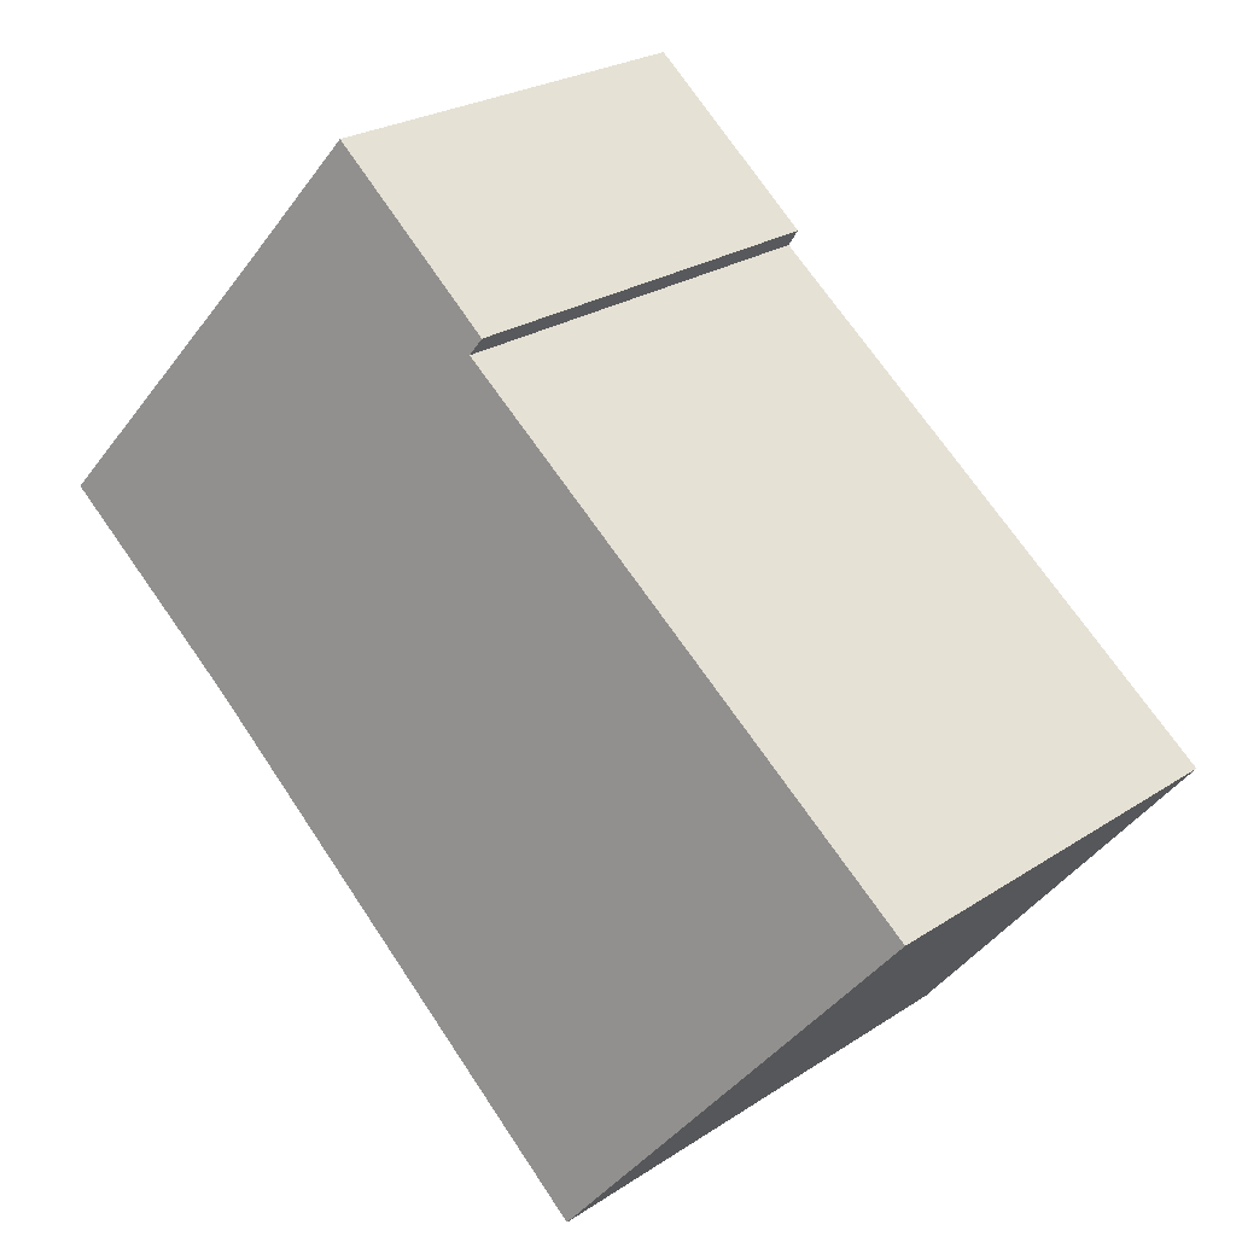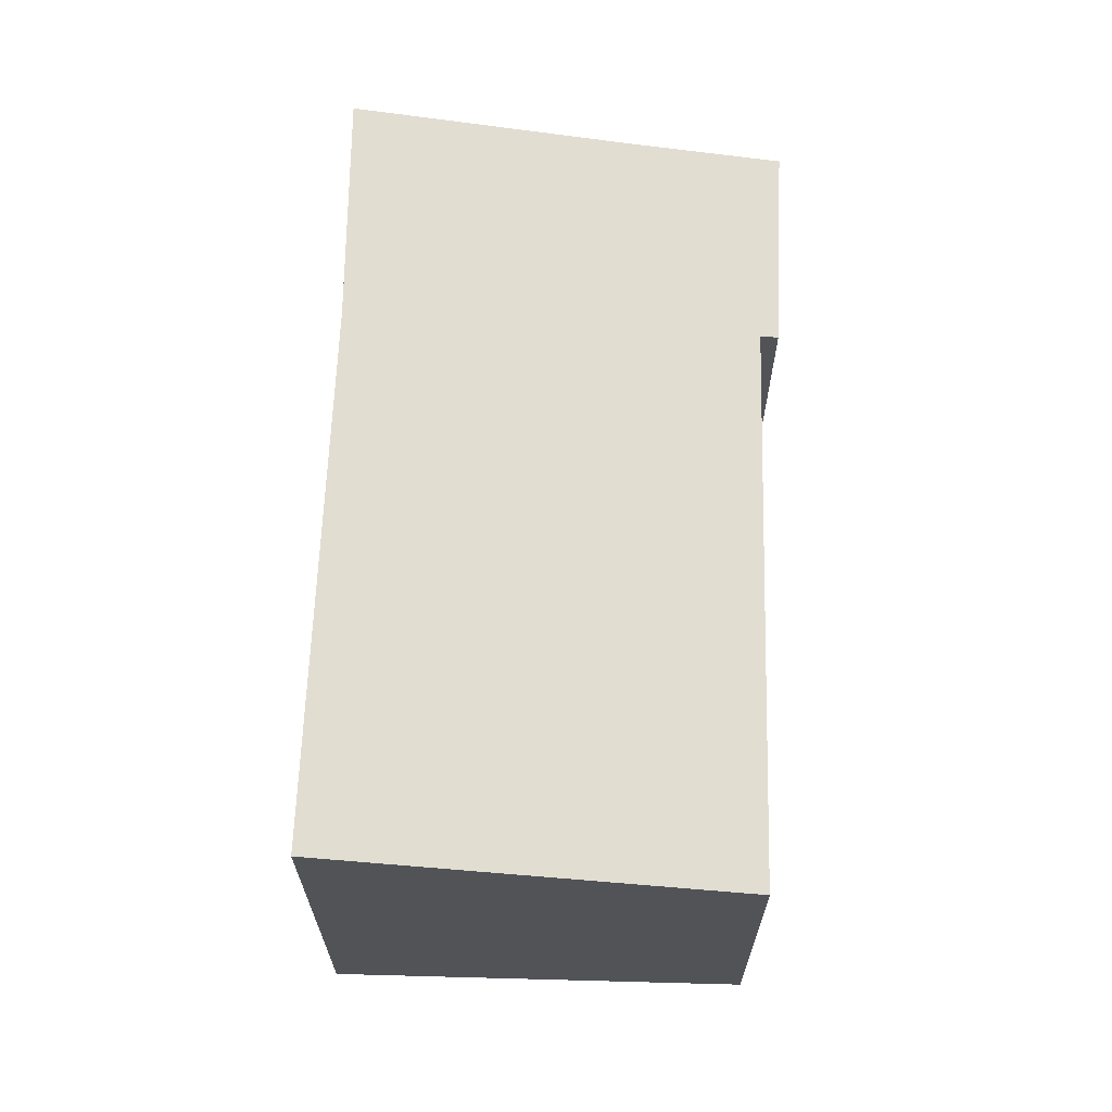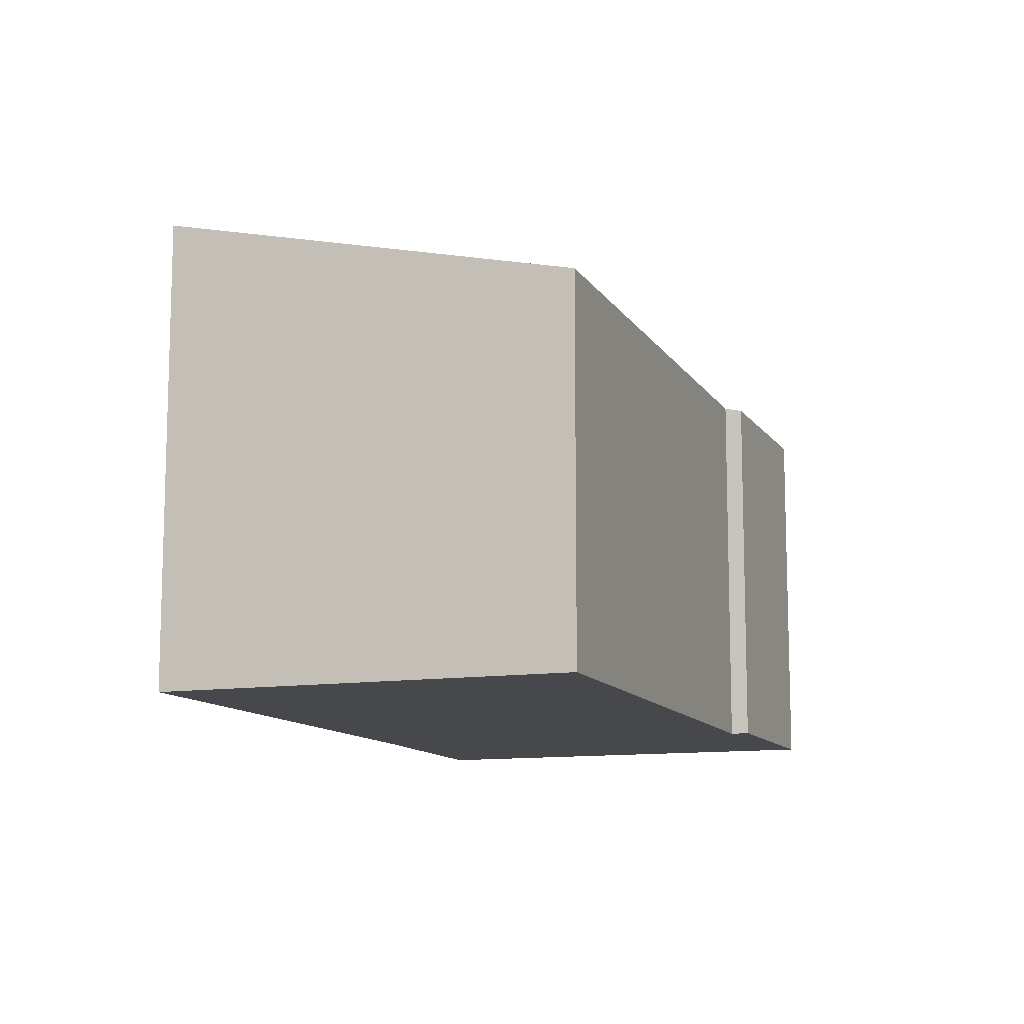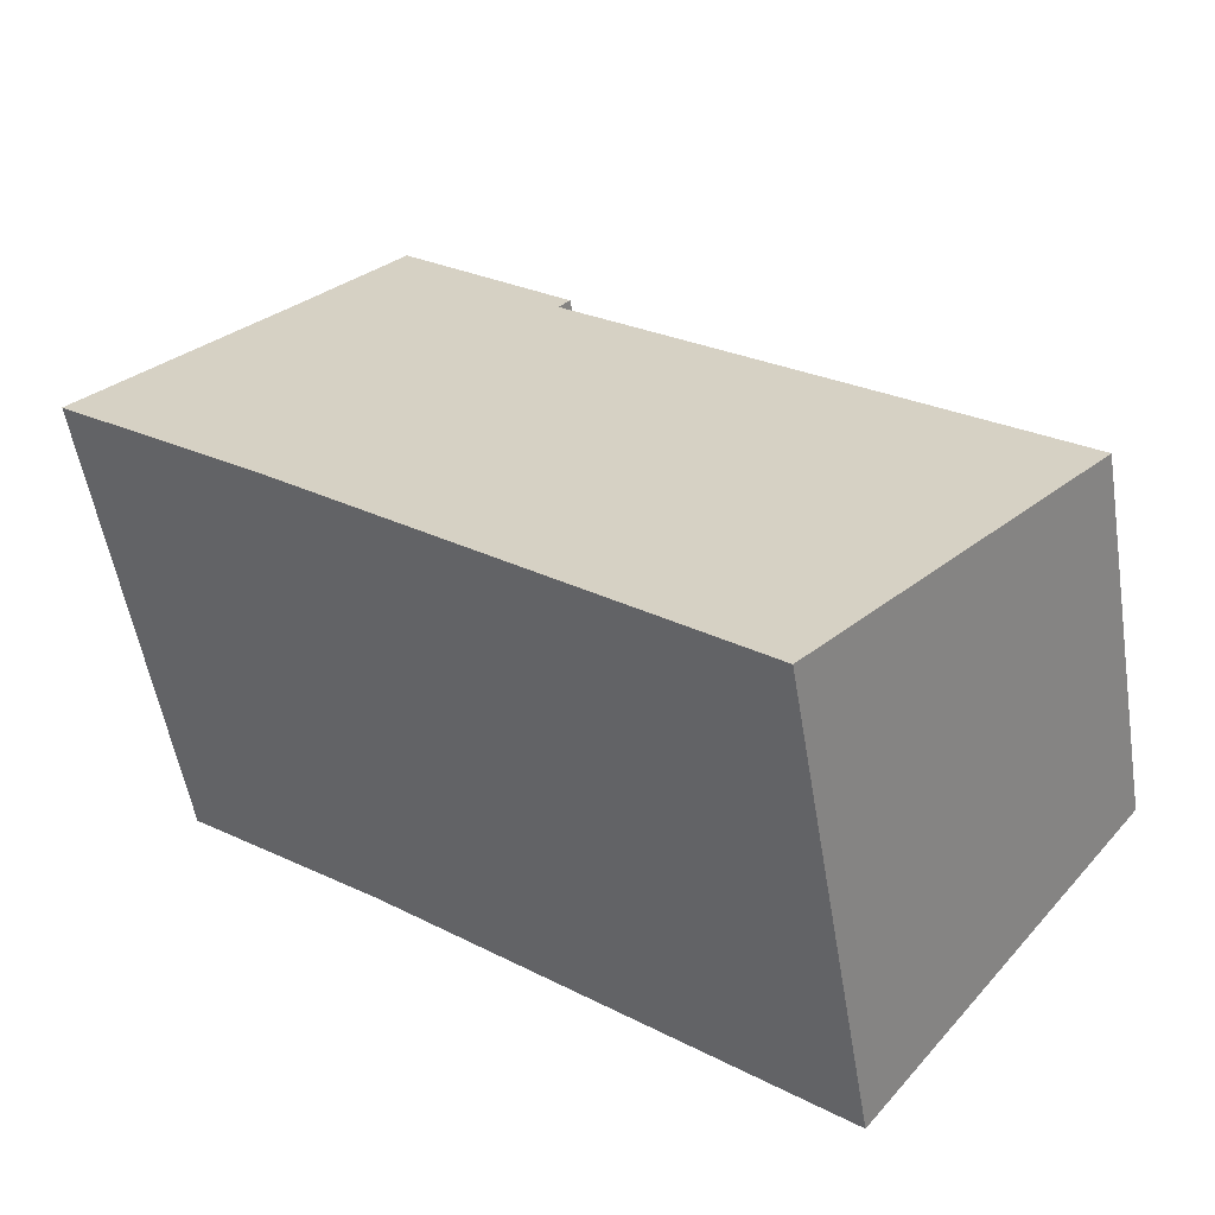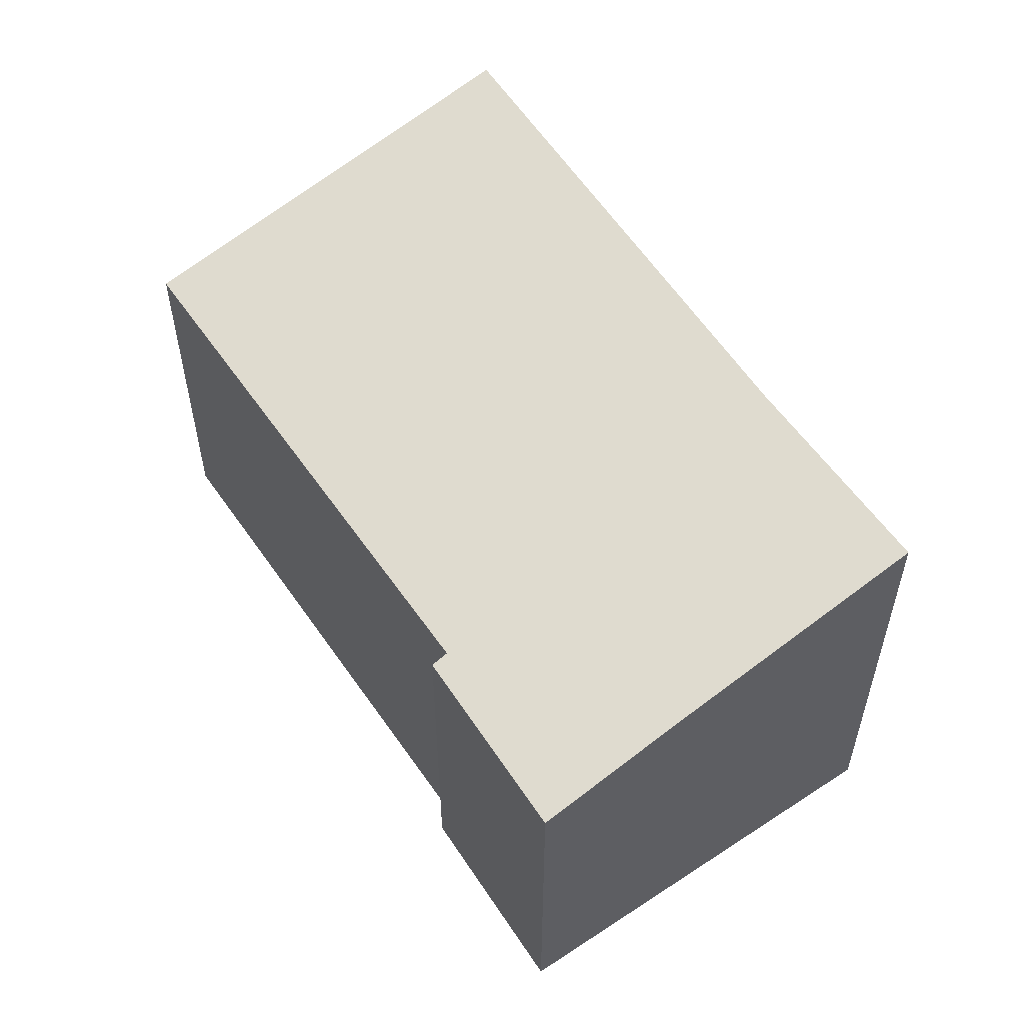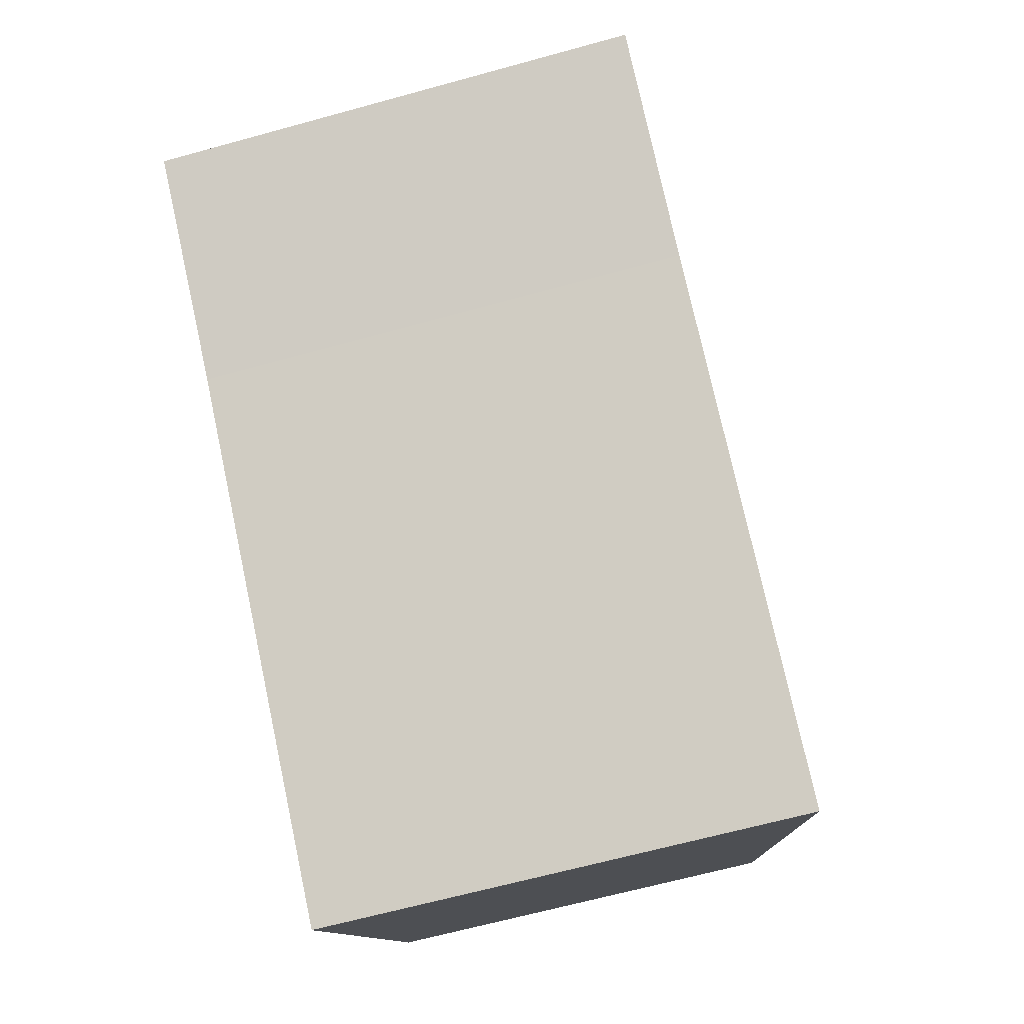
<metadata>
{"format":"obj","ext":"obj","renderer":"f3d","projection":"perspective","resolution":1024,"background":"white","views":[{"elev":25.4,"azim":-136.2,"up":"+Z"},{"elev":67.8,"azim":-126.4,"up":"+Y"},{"elev":-11.6,"azim":-107.7,"up":"+Y"},{"elev":-53.1,"azim":-170.8,"up":"+Z"},{"elev":56.8,"azim":18.5,"up":"+Y"},{"elev":-64.7,"azim":105.6,"up":"+Z"}]}
</metadata>
<code>
v  0 5.774 3.536e-16
v  10.31 7.131 0.059
v  3.98 7.177 -5.106
v  6.873 5.785 5.248
v  13.08 7.135 2.172
v  10.53 6.22 5.54
v  6.718 5.725 5.479
v  9.141 5.714 7.416
v  6.718 -3.355e-16 5.479
v  9.141 -4.541e-16 7.416
v  6.873 -3.213e-16 5.248
v  0 0 0
v  13.08 -1.33e-16 2.172
v  10.53 -3.392e-16 5.54
v  10.31 -3.613e-18 0.059
v  3.98 3.127e-16 -5.106
g defaultobject
f 1 2 3
f 2 1 4
f 2 4 5
f 5 4 6
f 6 4 7
f 6 7 8
f 9 8 7
f 8 9 10
f 1 11 4
f 11 1 12
f 10 6 8
f 6 10 5
f 5 10 13
f 13 10 14
f 13 2 5
f 2 13 15
f 2 16 3
f 16 2 15
f 16 1 3
f 1 16 12
f 11 7 4
f 7 11 9
f 15 12 16
f 12 15 13
f 12 13 11
f 11 13 14
f 11 14 10
f 11 10 9

</code>
